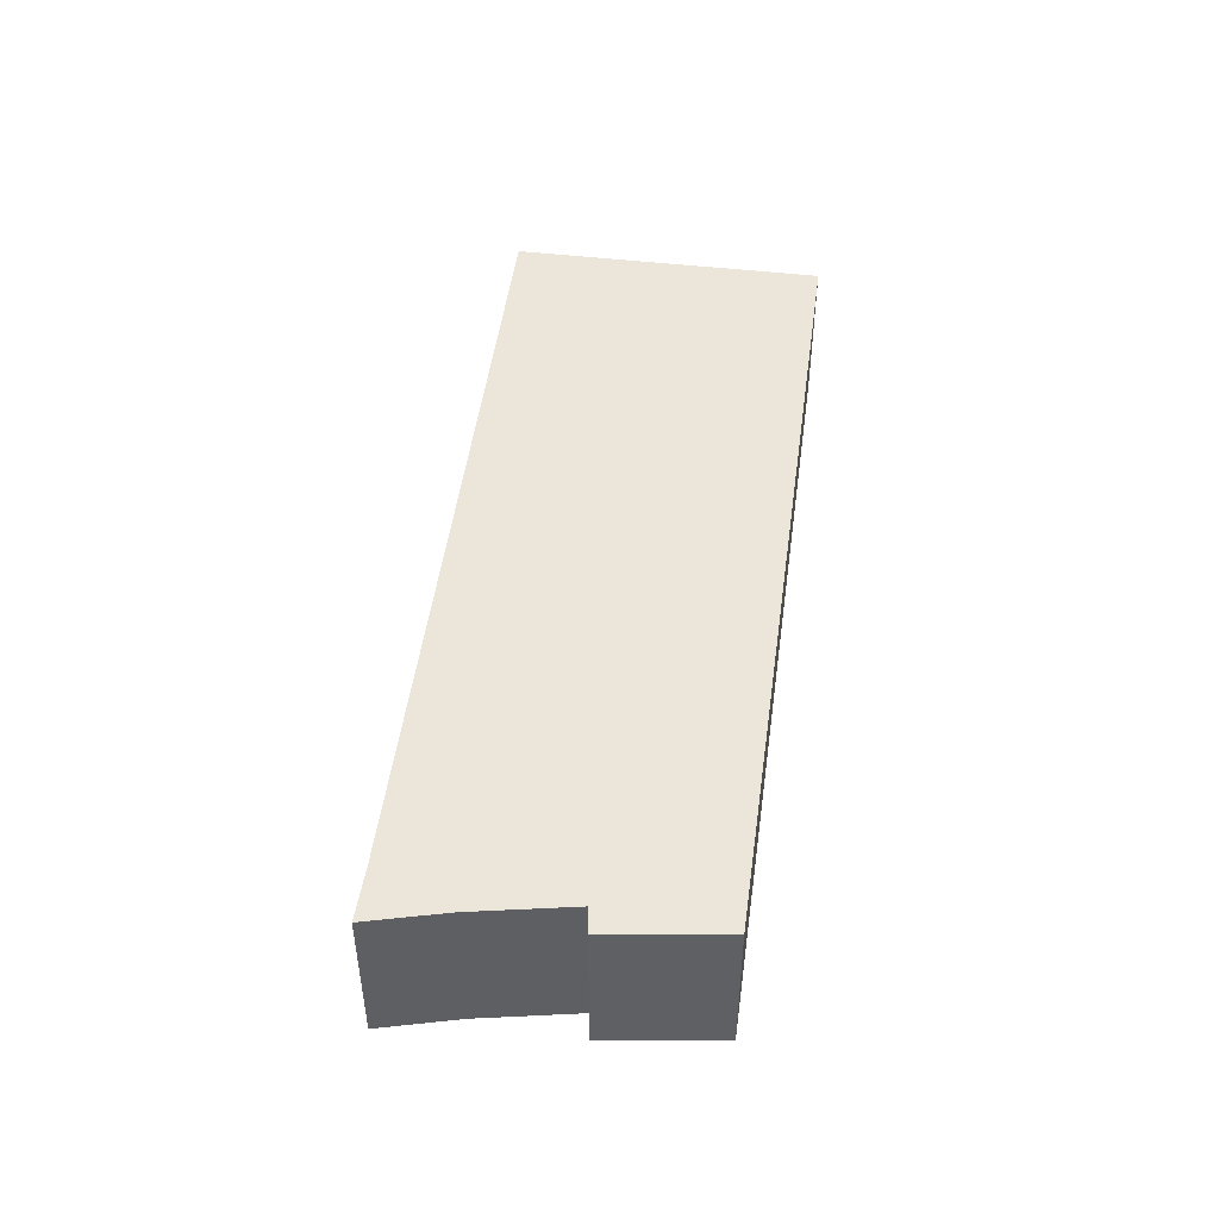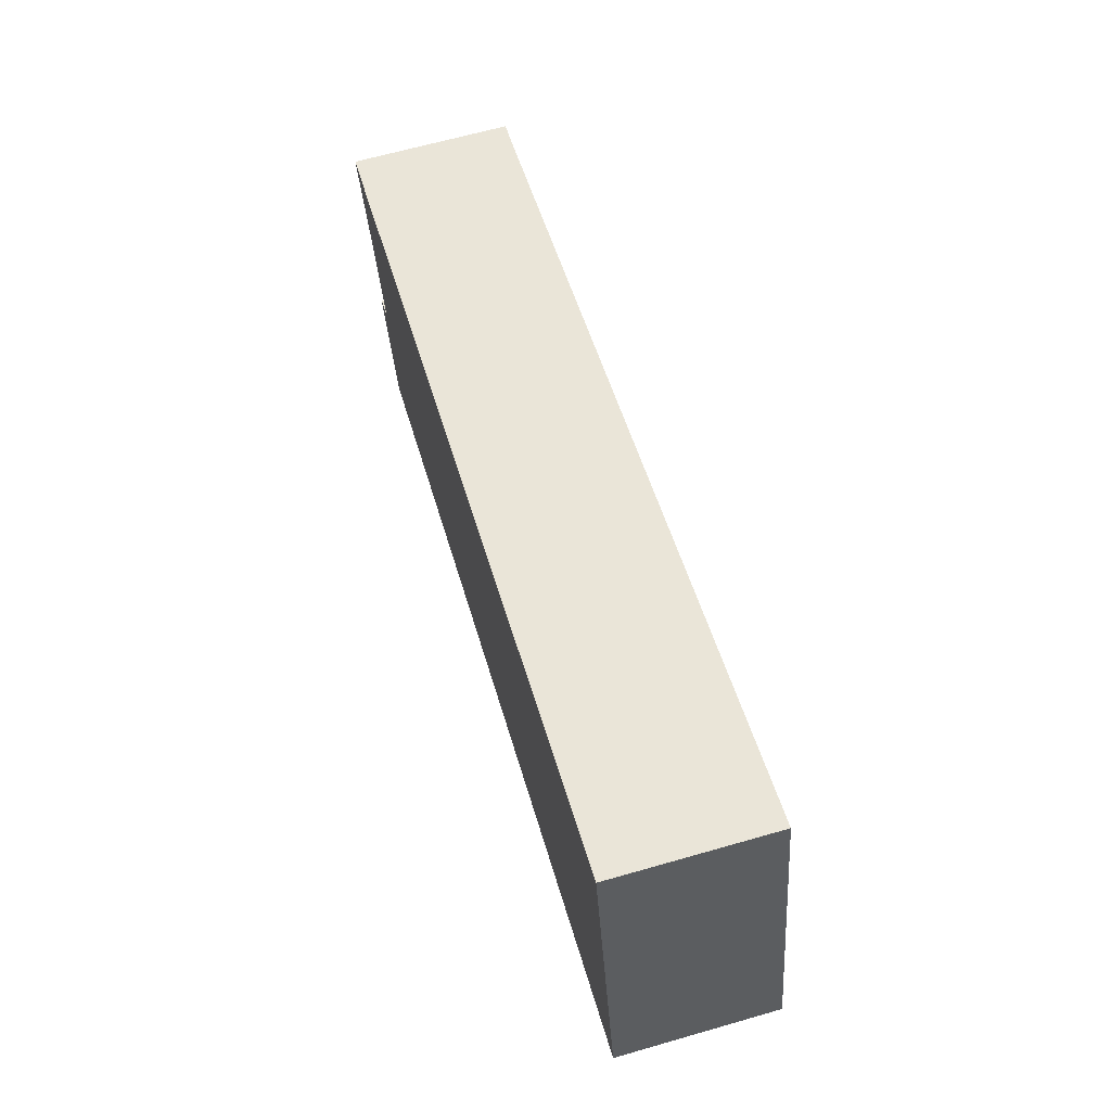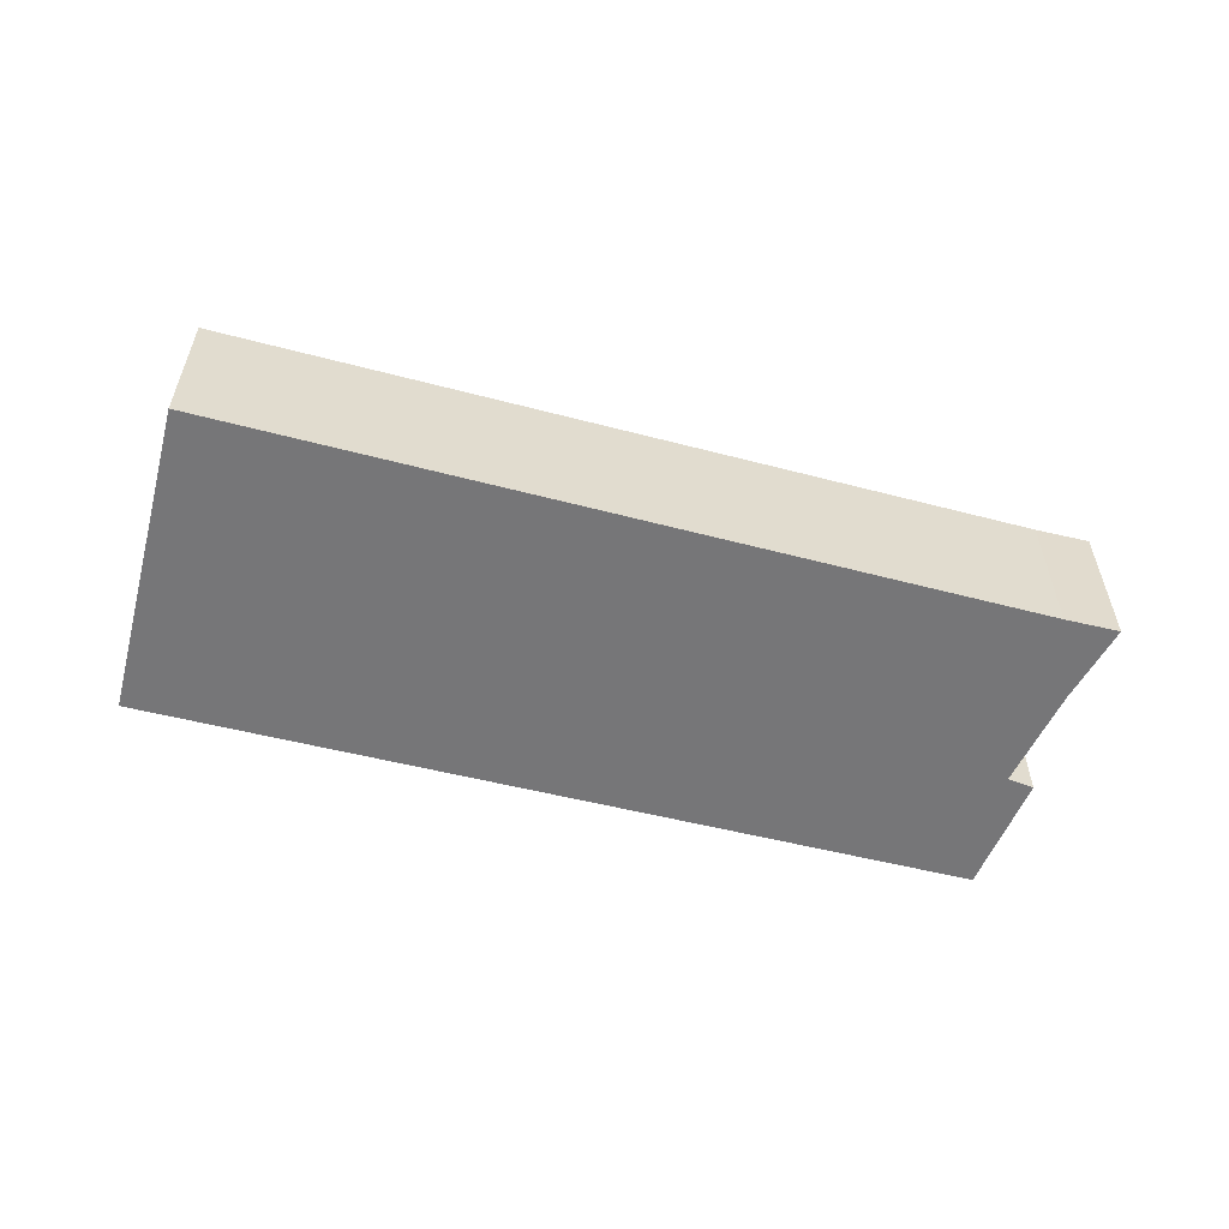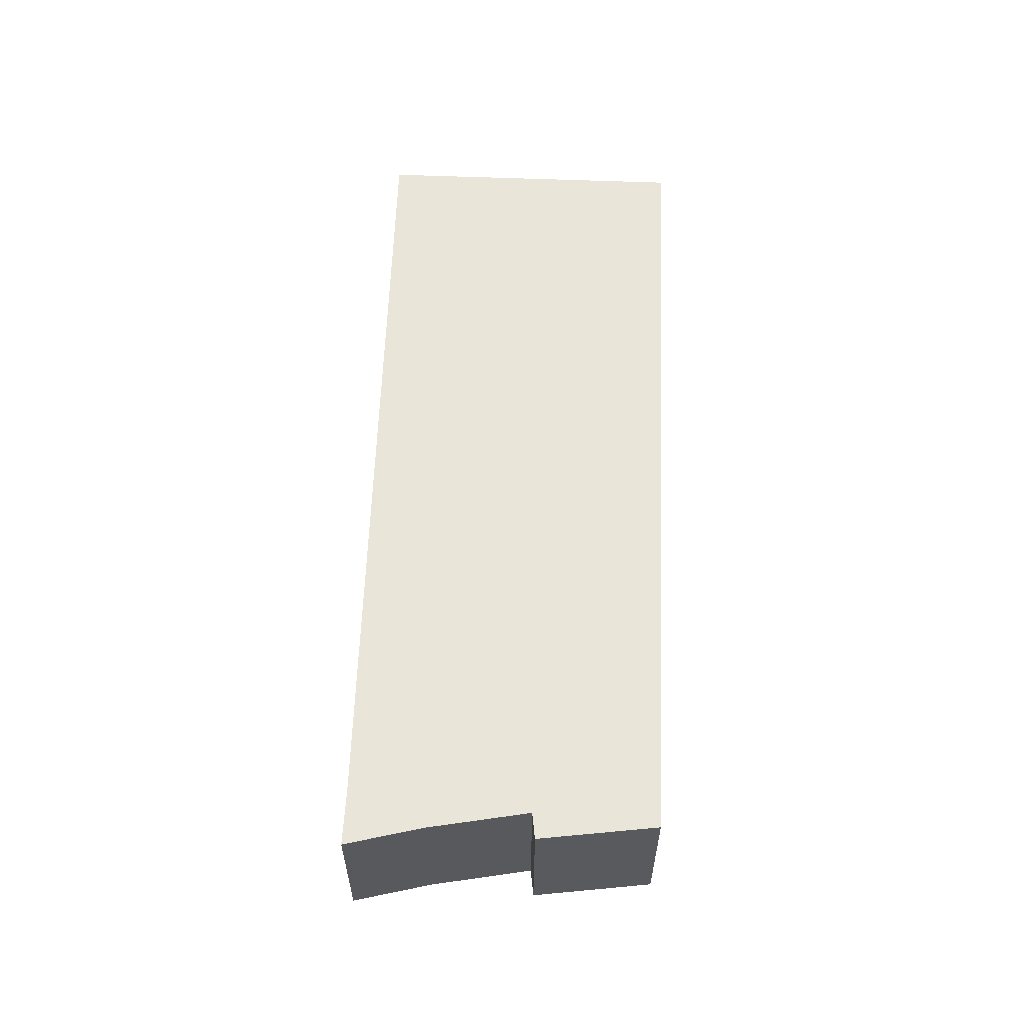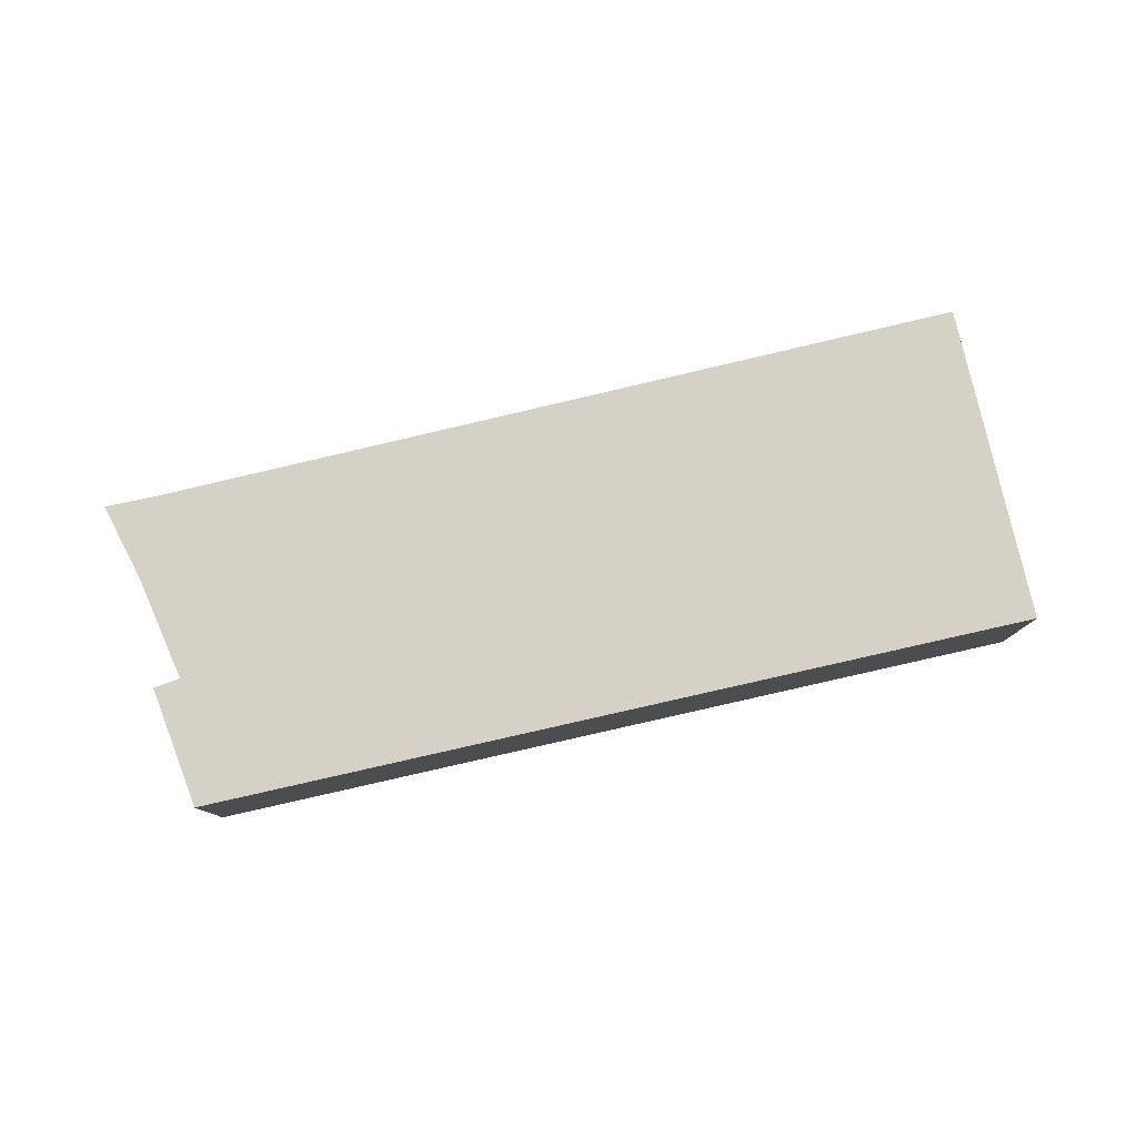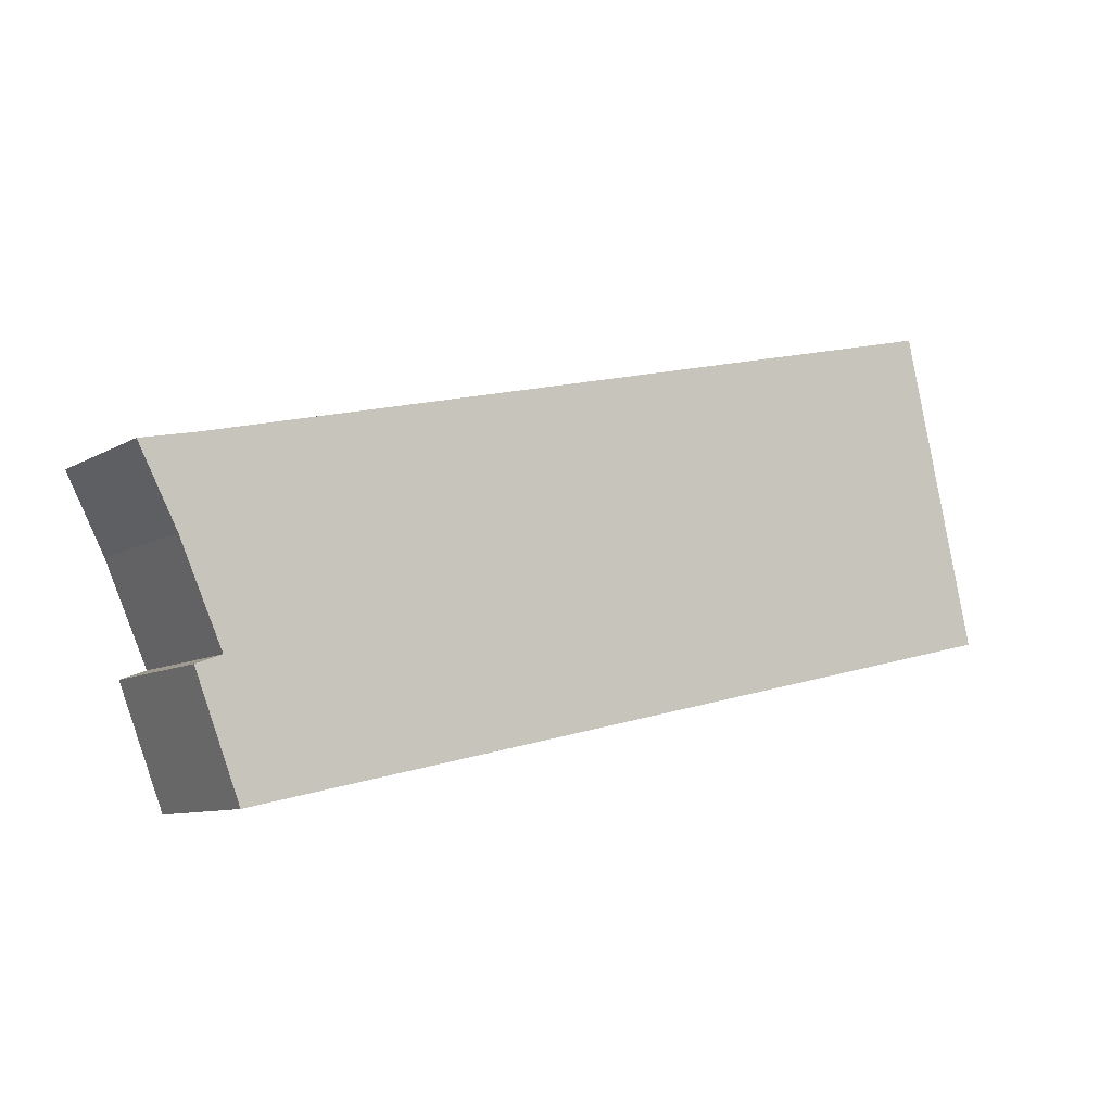
<metadata>
{"format":"obj","ext":"obj","renderer":"f3d","projection":"perspective","resolution":1024,"background":"white","views":[{"elev":47.2,"azim":110.6,"up":"+Y"},{"elev":65.1,"azim":-106.1,"up":"+Z"},{"elev":-56.9,"azim":-1.7,"up":"+Y"},{"elev":58.1,"azim":105.3,"up":"+Y"},{"elev":79.5,"azim":-179.9,"up":"+Y"},{"elev":-8.9,"azim":146.5,"up":"+Z"}]}
</metadata>
<code>
v  0.014 4.577 0.059
v  0.457 4.577 -0.104
v  0 4.577 2.803e-16
v  2.088 4.577 9.048
v  5.011 4.577 -1.139
v  25 4.577 3.52
v  23.68 4.577 -5.379
v  24.22 4.577 -1.753
v  25.44 4.577 1.036
v  26.56 4.577 3.186
v  24.96 4.577 -2.031
v  0 0 0
v  2.088 -5.54e-16 9.048
v  0.014 -3.613e-18 0.059
v  25 -2.155e-16 3.52
v  26.56 -1.951e-16 3.186
v  24.22 1.073e-16 -1.753
v  24.96 1.244e-16 -2.031
v  25.44 -6.344e-17 1.036
v  23.68 3.294e-16 -5.379
v  5.011 6.974e-17 -1.139
v  0.457 6.368e-18 -0.104
g defaultobject
f 1 2 3
f 2 1 4
f 2 4 5
f 5 4 6
f 5 6 7
f 7 6 8
f 8 6 9
f 9 6 10
f 11 7 8
f 12 1 3
f 1 12 4
f 4 12 13
f 13 12 14
f 13 6 4
f 6 13 15
f 15 10 6
f 10 15 16
f 17 11 8
f 11 17 18
f 16 9 10
f 9 16 19
f 19 8 9
f 8 19 17
f 18 7 11
f 7 18 20
f 20 5 7
f 5 20 21
f 5 21 2
f 2 21 22
f 2 22 3
f 3 22 12
f 15 19 16
f 18 21 20
f 21 18 17
f 21 17 19
f 21 19 15
f 21 15 13
f 21 13 22
f 22 13 14
f 22 14 12

</code>
